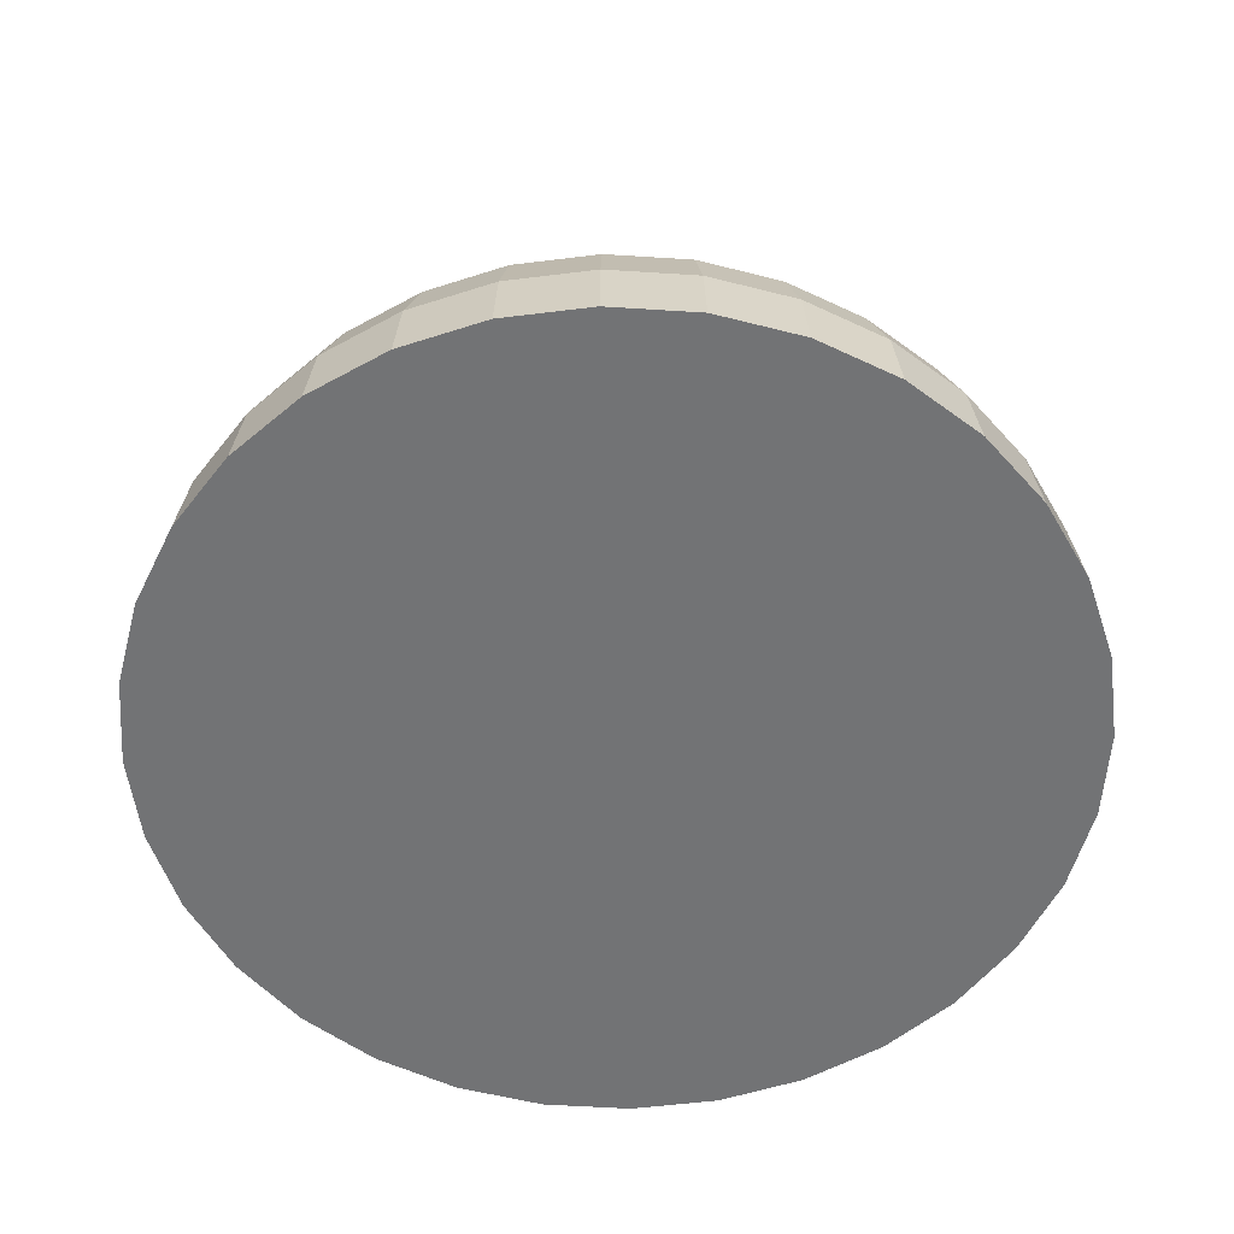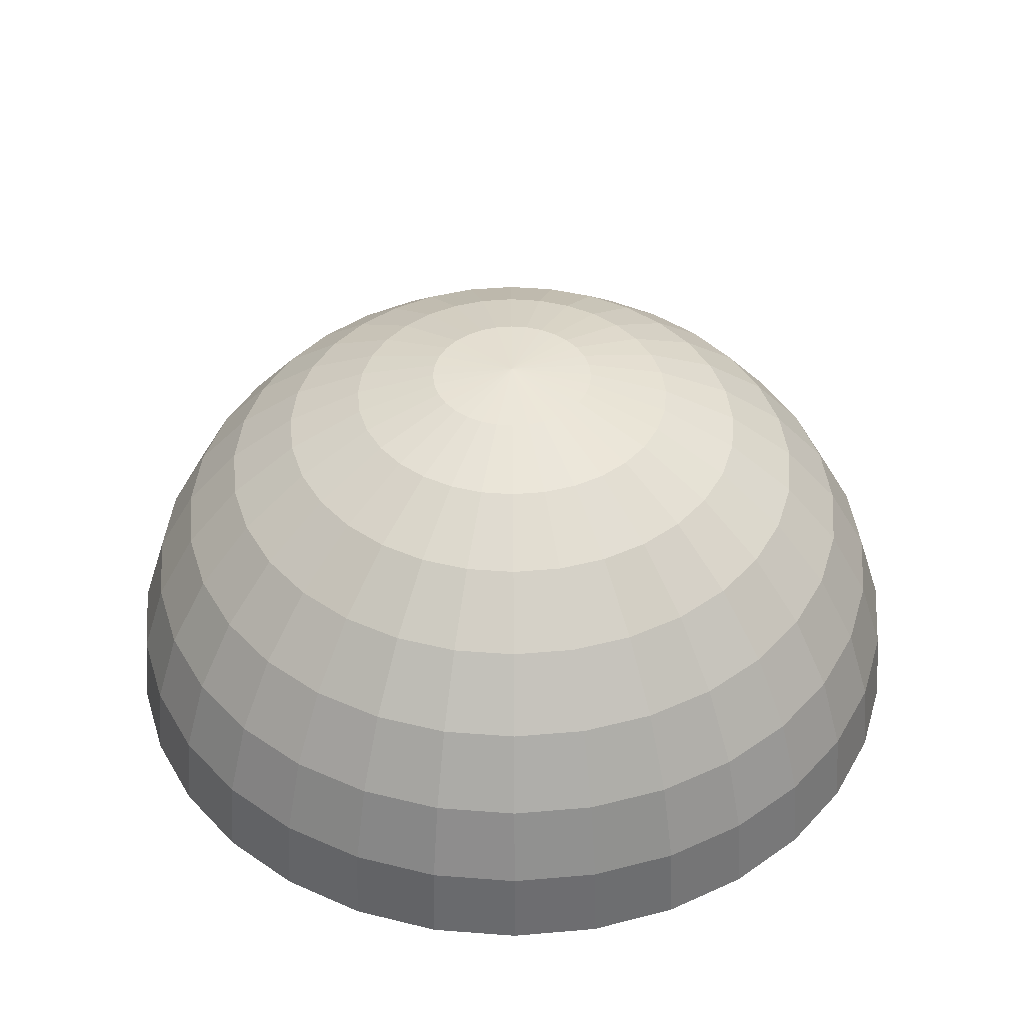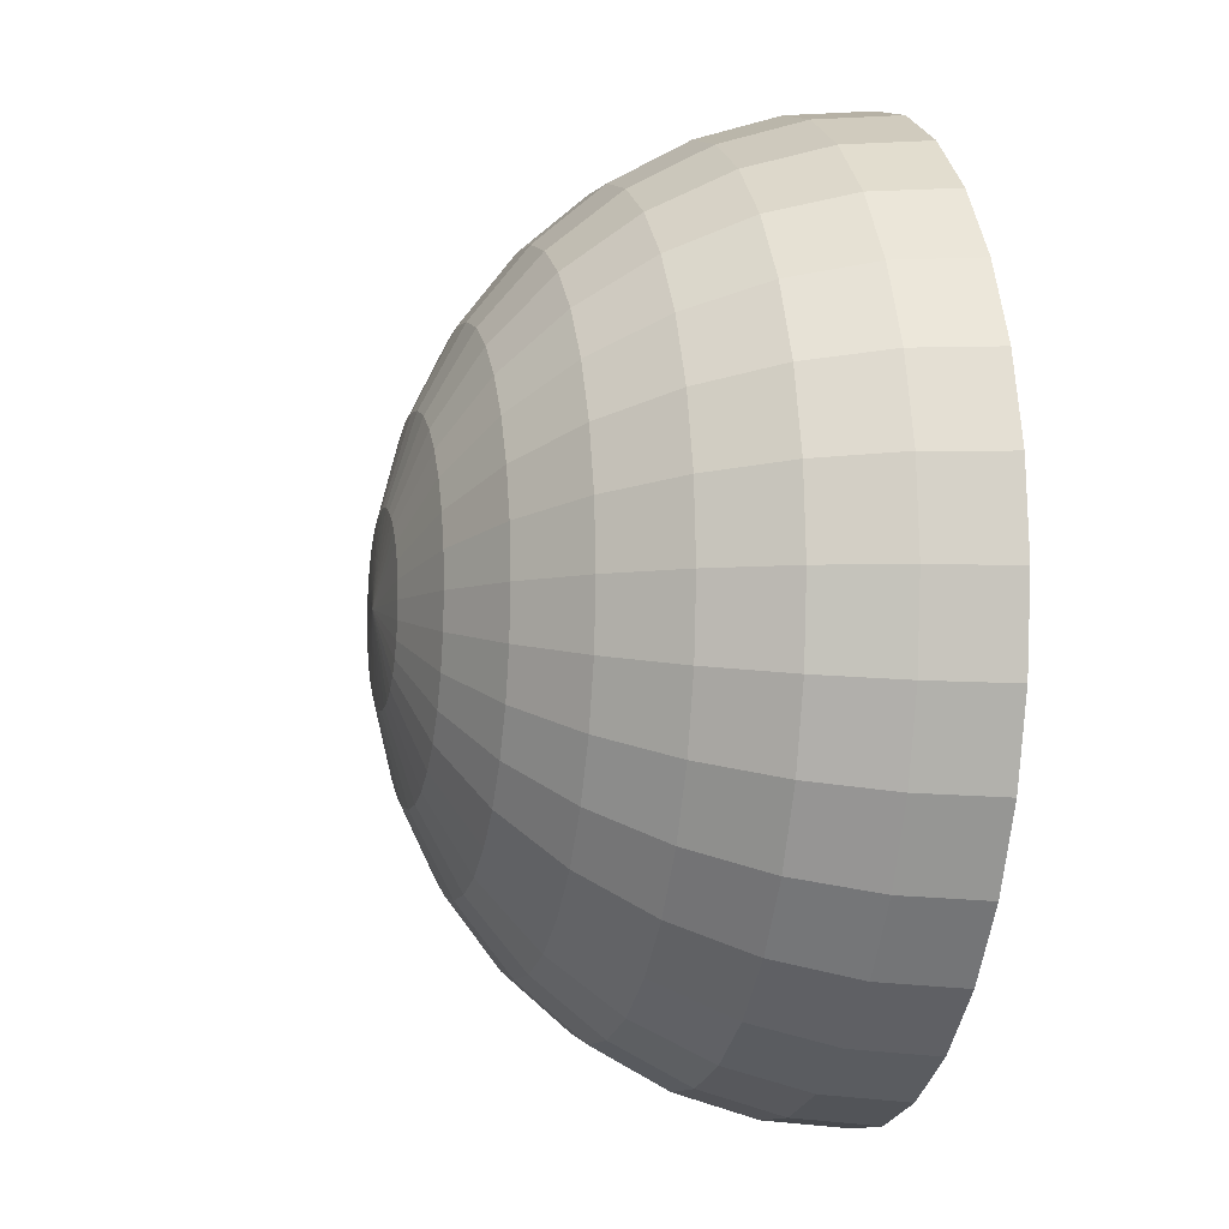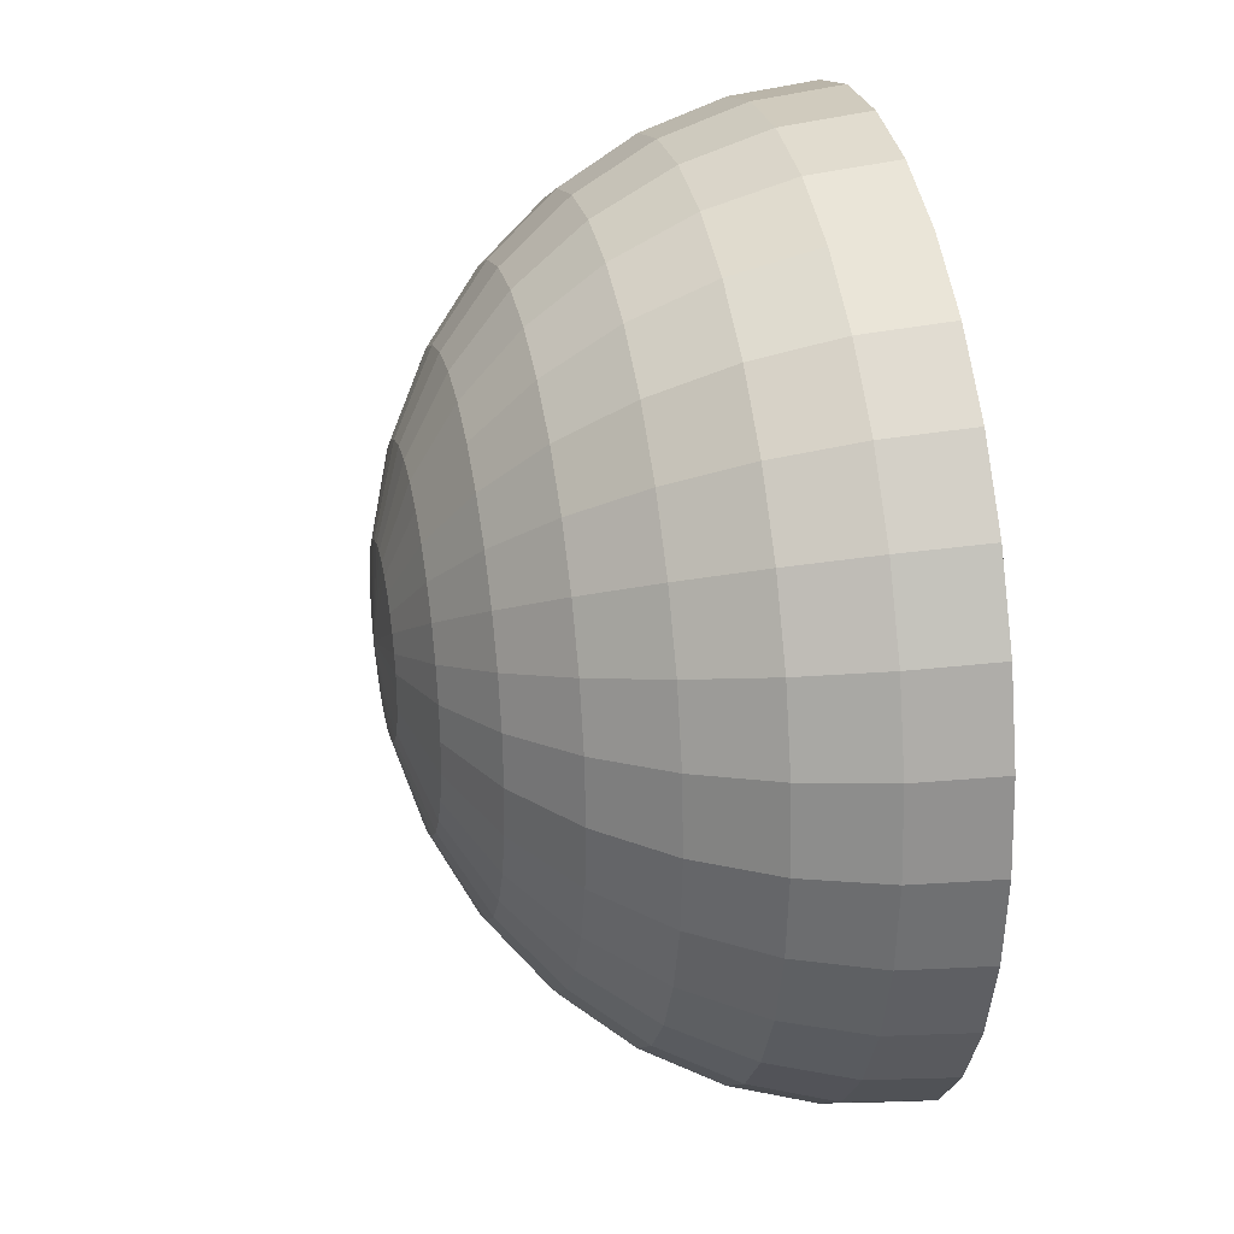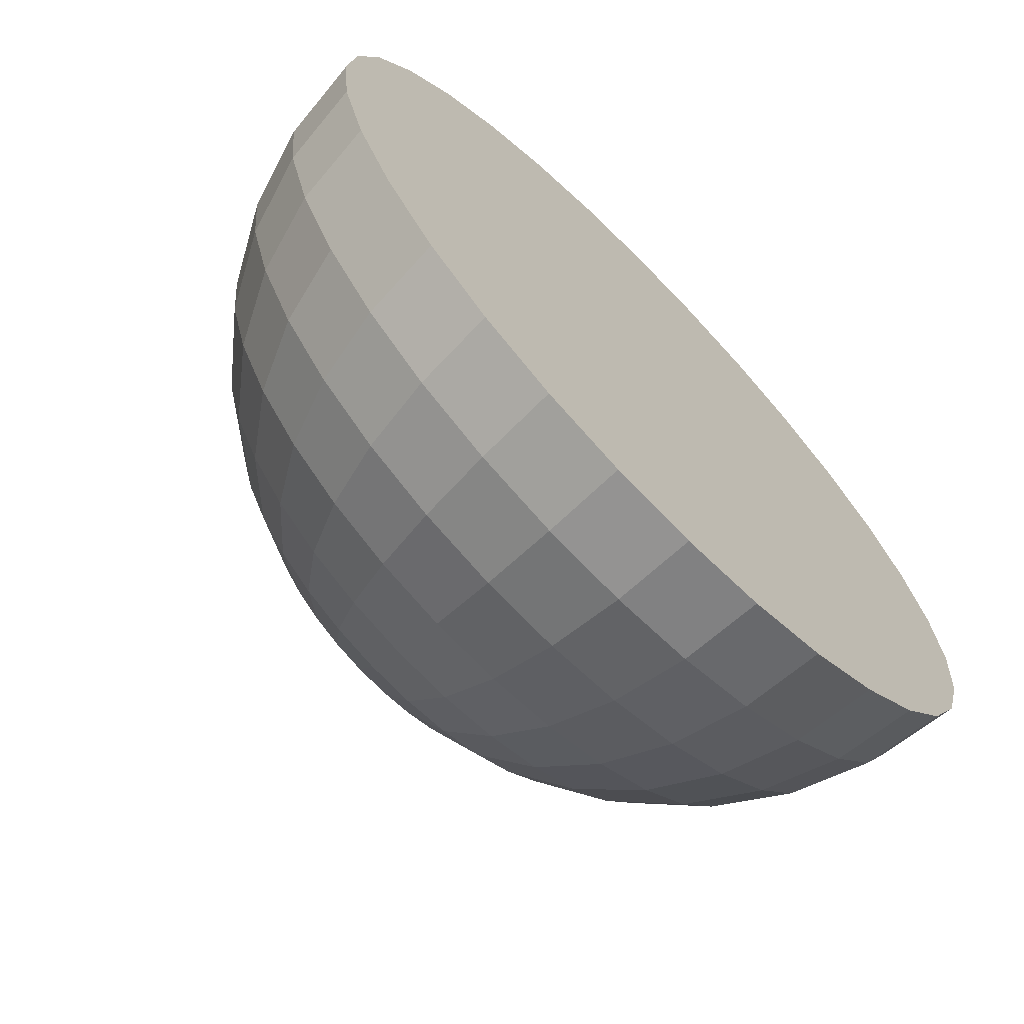
<metadata>
{"format":"obj","ext":"obj","renderer":"f3d","projection":"perspective","resolution":1024,"background":"white","views":[{"elev":-55.9,"azim":-20.7,"up":"+Y"},{"elev":42.2,"azim":100.9,"up":"+Y"},{"elev":-5.4,"azim":-103.1,"up":"+Z"},{"elev":29.9,"azim":-101.4,"up":"+Z"},{"elev":-68.5,"azim":-45.4,"up":"+Z"}]}
</metadata>
<code>
o Esfera.001
v -0.0555 -0.000293 0.01029
v -0.0555 0.001657 0.01009
v -0.0555 0.005262 0.008523
v -0.0555 0.006778 0.007216
v -0.0555 0.008021 0.005624
v -0.05345 -0.000293 0.01009
v -0.05348 0.001657 0.009893
v -0.0536 0.003533 0.009307
v -0.05379 0.005262 0.008355
v -0.05405 0.006778 0.007074
v -0.05436 0.008021 0.005512
v -0.05471 0.008945 0.003731
v -0.05509 0.009514 0.001798
v -0.05148 -0.000293 0.009493
v -0.05155 0.001657 0.009307
v -0.05178 0.003533 0.008755
v -0.05215 0.005262 0.007858
v -0.05265 0.006778 0.006651
v -0.05326 0.008021 0.00518
v -0.05396 0.008945 0.003502
v -0.05471 0.009514 0.001682
v -0.04966 -0.000293 0.008523
v -0.04977 0.001657 0.008355
v -0.0501 0.003533 0.007858
v -0.05064 0.005262 0.007051
v -0.05137 0.006778 0.005964
v -0.05225 0.008021 0.004641
v -0.05326 0.008945 0.003131
v -0.05436 0.009514 0.001492
v -0.04807 -0.000293 0.007216
v -0.04821 0.001657 0.007074
v -0.04863 0.003533 0.006651
v -0.04932 0.005262 0.005964
v -0.05024 0.006778 0.005041
v -0.05137 0.008021 0.003915
v -0.05265 0.008945 0.002631
v -0.05405 0.009514 0.001237
v -0.04676 -0.000293 0.005624
v -0.04693 0.001657 0.005512
v -0.04743 0.003533 0.00518
v -0.04823 0.005262 0.004641
v -0.04932 0.006778 0.003915
v -0.05064 0.008021 0.003031
v -0.05215 0.008945 0.002022
v -0.05379 0.009514 0.000927
v -0.04579 -0.000293 0.003808
v -0.04598 0.001657 0.003731
v -0.04653 0.003533 0.003502
v -0.04743 0.005262 0.003131
v -0.04863 0.006778 0.002631
v -0.0501 0.008021 0.002022
v -0.05178 0.008945 0.001327
v -0.0536 0.009514 0.000573
v -0.04519 -0.000293 0.001838
v -0.04539 0.001657 0.001798
v -0.04598 0.003533 0.001682
v -0.04693 0.005262 0.001492
v -0.04821 0.006778 0.001237
v -0.04977 0.008021 0.000927
v -0.05155 0.008945 0.000573
v -0.05348 0.009514 0.000188
v -0.04499 -0.000293 -0.000212
v -0.04519 0.001657 -0.000212
v -0.04579 0.003533 -0.000212
v -0.04676 0.005262 -0.000212
v -0.04807 0.006778 -0.000212
v -0.04966 0.008021 -0.000212
v -0.05148 0.008945 -0.000212
v -0.05345 0.009514 -0.000212
v -0.04519 -0.000293 -0.002261
v -0.04539 0.001657 -0.002222
v -0.04598 0.003533 -0.002105
v -0.04693 0.005262 -0.001916
v -0.04821 0.006778 -0.001661
v -0.04977 0.008021 -0.00135
v -0.05155 0.008945 -0.000996
v -0.05348 0.009514 -0.000611
v -0.04579 -0.000293 -0.004232
v -0.04598 0.001657 -0.004154
v -0.04653 0.003533 -0.003926
v -0.04743 0.005262 -0.003554
v -0.04863 0.006778 -0.003054
v -0.0501 0.008021 -0.002445
v -0.05178 0.008945 -0.00175
v -0.0536 0.009514 -0.000996
v -0.04676 -0.000293 -0.006048
v -0.04693 0.001657 -0.005936
v -0.04743 0.003533 -0.005603
v -0.04823 0.005262 -0.005064
v -0.04932 0.006778 -0.004338
v -0.05064 0.008021 -0.003454
v -0.05215 0.008945 -0.002445
v -0.05379 0.009514 -0.00135
v -0.04807 -0.000293 -0.00764
v -0.04821 0.001657 -0.007497
v -0.04863 0.003533 -0.007074
v -0.04932 0.005262 -0.006388
v -0.05024 0.006778 -0.005464
v -0.05137 0.008021 -0.004338
v -0.05265 0.008945 -0.003054
v -0.05405 0.009514 -0.001661
v -0.04966 -0.000293 -0.008946
v -0.04977 0.001657 -0.008778
v -0.0501 0.003533 -0.008281
v -0.05064 0.005262 -0.007474
v -0.05137 0.006778 -0.006388
v -0.05225 0.008021 -0.005064
v -0.05326 0.008945 -0.003554
v -0.05436 0.009514 -0.001916
v -0.05148 -0.000293 -0.009917
v -0.05155 0.001657 -0.00973
v -0.05178 0.003533 -0.009178
v -0.05215 0.005262 -0.008281
v -0.05265 0.006778 -0.007074
v -0.05326 0.008021 -0.005603
v -0.05396 0.008945 -0.003926
v -0.05471 0.009514 -0.002105
v -0.05345 -0.000293 -0.01051
v -0.05348 0.001657 -0.01032
v -0.0536 0.003533 -0.00973
v -0.05379 0.005262 -0.008778
v -0.05405 0.006778 -0.007497
v -0.05436 0.008021 -0.005936
v -0.05471 0.008945 -0.004154
v -0.05509 0.009514 -0.002222
v -0.0555 0.009707 -0.000212
v -0.0555 -0.000293 -0.01072
v -0.0555 0.001657 -0.01051
v -0.0555 0.003533 -0.009917
v -0.0555 0.005262 -0.008946
v -0.0555 0.006778 -0.00764
v -0.0555 0.008021 -0.006048
v -0.0555 0.008945 -0.004232
v -0.0555 0.009514 -0.002261
v -0.05754 -0.000293 -0.01051
v -0.0575 0.001657 -0.01032
v -0.05739 0.003533 -0.00973
v -0.0572 0.005262 -0.008778
v -0.05694 0.006778 -0.007497
v -0.05663 0.008021 -0.005936
v -0.05628 0.008945 -0.004154
v -0.0559 0.009514 -0.002222
v -0.05951 -0.000293 -0.009917
v -0.05944 0.001657 -0.00973
v -0.05921 0.003533 -0.009178
v -0.05884 0.005262 -0.008281
v -0.05834 0.006778 -0.007074
v -0.05773 0.008021 -0.005603
v -0.05703 0.008945 -0.003926
v -0.05628 0.009514 -0.002105
v -0.06133 -0.000293 -0.008946
v -0.06122 0.001657 -0.008778
v -0.06089 0.003533 -0.008281
v -0.06035 0.005262 -0.007474
v -0.05962 0.006778 -0.006388
v -0.05874 0.008021 -0.005064
v -0.05773 0.008945 -0.003554
v -0.05663 0.009514 -0.001916
v -0.06292 -0.000293 -0.00764
v -0.06278 0.001657 -0.007497
v -0.06236 0.003533 -0.007074
v -0.06167 0.005262 -0.006388
v -0.06075 0.006778 -0.005464
v -0.05962 0.008021 -0.004338
v -0.05834 0.008945 -0.003054
v -0.05694 0.009514 -0.001661
v -0.06423 -0.000293 -0.006048
v -0.06406 0.001657 -0.005936
v -0.06356 0.003533 -0.005603
v -0.06276 0.005262 -0.005064
v -0.06167 0.006778 -0.004338
v -0.06035 0.008021 -0.003454
v -0.05884 0.008945 -0.002445
v -0.0572 0.009514 -0.00135
v -0.0652 -0.000293 -0.004232
v -0.06501 0.001657 -0.004154
v -0.06446 0.003533 -0.003926
v -0.06356 0.005262 -0.003554
v -0.06236 0.006778 -0.003054
v -0.06089 0.008021 -0.002445
v -0.05921 0.008945 -0.00175
v -0.05739 0.009514 -0.000996
v -0.0658 -0.000293 -0.002261
v -0.0656 0.001657 -0.002222
v -0.06501 0.003533 -0.002105
v -0.06406 0.005262 -0.001916
v -0.06278 0.006778 -0.001661
v -0.06122 0.008021 -0.00135
v -0.05944 0.008945 -0.000996
v -0.0575 0.009514 -0.000611
v -0.066 -0.000293 -0.000212
v -0.0658 0.001657 -0.000212
v -0.0652 0.003533 -0.000212
v -0.06423 0.005262 -0.000212
v -0.06292 0.006778 -0.000212
v -0.06133 0.008021 -0.000212
v -0.05951 0.008945 -0.000212
v -0.05754 0.009514 -0.000212
v -0.0658 -0.000293 0.001838
v -0.0656 0.001657 0.001798
v -0.06501 0.003533 0.001682
v -0.06406 0.005262 0.001492
v -0.06278 0.006778 0.001237
v -0.06122 0.008021 0.000927
v -0.05944 0.008945 0.000573
v -0.0575 0.009514 0.000188
v -0.0652 -0.000293 0.003808
v -0.06501 0.001657 0.003731
v -0.06446 0.003533 0.003502
v -0.06356 0.005262 0.003131
v -0.06236 0.006778 0.002631
v -0.06089 0.008021 0.002022
v -0.05921 0.008945 0.001327
v -0.05739 0.009514 0.000573
v -0.06423 -0.000293 0.005624
v -0.06406 0.001657 0.005512
v -0.06356 0.003533 0.00518
v -0.06276 0.005262 0.004641
v -0.06167 0.006778 0.003915
v -0.06035 0.008021 0.003031
v -0.05884 0.008945 0.002022
v -0.0572 0.009514 0.000927
v -0.06292 -0.000293 0.007216
v -0.06278 0.001657 0.007074
v -0.06236 0.003533 0.006651
v -0.06167 0.005262 0.005964
v -0.06075 0.006778 0.005041
v -0.05962 0.008021 0.003915
v -0.05834 0.008945 0.002631
v -0.05694 0.009514 0.001237
v -0.06133 -0.000293 0.008523
v -0.06122 0.001657 0.008355
v -0.06089 0.003533 0.007858
v -0.06035 0.005262 0.007051
v -0.05962 0.006778 0.005964
v -0.05874 0.008021 0.004641
v -0.05773 0.008945 0.003131
v -0.05663 0.009514 0.001492
v -0.05951 -0.000293 0.009493
v -0.05944 0.001657 0.009307
v -0.05921 0.003533 0.008755
v -0.05884 0.005262 0.007858
v -0.05834 0.006778 0.006651
v -0.05773 0.008021 0.00518
v -0.05703 0.008945 0.003502
v -0.05628 0.009514 0.001682
v -0.05754 -0.000293 0.01009
v -0.0575 0.001657 0.009893
v -0.05739 0.003533 0.009307
v -0.0572 0.005262 0.008355
v -0.05694 0.006778 0.007074
v -0.05663 0.008021 0.005512
v -0.05628 0.008945 0.003731
v -0.0559 0.009514 0.001798
v -0.0555 0.003533 0.009493
v -0.0555 0.008945 0.003808
v -0.0555 0.009514 0.001838
f 3 255 8 9
f 4 3 9 10
f 5 4 10 11
f 256 5 11 12
f 257 256 12 13
f 126 257 13
f 2 1 6 7
f 255 2 7 8
f 8 7 15 16
f 9 8 16 17
f 10 9 17 18
f 11 10 18 19
f 12 11 19 20
f 13 12 20 21
f 126 13 21
f 7 6 14 15
f 20 19 27 28
f 21 20 28 29
f 126 21 29
f 15 14 22 23
f 16 15 23 24
f 17 16 24 25
f 18 17 25 26
f 19 18 26 27
f 24 23 31 32
f 25 24 32 33
f 26 25 33 34
f 27 26 34 35
f 28 27 35 36
f 29 28 36 37
f 126 29 37
f 23 22 30 31
f 36 35 43 44
f 37 36 44 45
f 126 37 45
f 31 30 38 39
f 32 31 39 40
f 33 32 40 41
f 34 33 41 42
f 35 34 42 43
f 41 40 48 49
f 42 41 49 50
f 43 42 50 51
f 44 43 51 52
f 45 44 52 53
f 126 45 53
f 39 38 46 47
f 40 39 47 48
f 53 52 60 61
f 126 53 61
f 47 46 54 55
f 48 47 55 56
f 49 48 56 57
f 50 49 57 58
f 51 50 58 59
f 52 51 59 60
f 58 57 65 66
f 59 58 66 67
f 60 59 67 68
f 61 60 68 69
f 126 61 69
f 55 54 62 63
f 56 55 63 64
f 57 56 64 65
f 126 69 77
f 63 62 70 71
f 64 63 71 72
f 65 64 72 73
f 66 65 73 74
f 67 66 74 75
f 68 67 75 76
f 69 68 76 77
f 74 73 81 82
f 75 74 82 83
f 76 75 83 84
f 77 76 84 85
f 126 77 85
f 71 70 78 79
f 72 71 79 80
f 73 72 80 81
f 126 85 93
f 79 78 86 87
f 80 79 87 88
f 81 80 88 89
f 82 81 89 90
f 83 82 90 91
f 84 83 91 92
f 85 84 92 93
f 91 90 98 99
f 92 91 99 100
f 93 92 100 101
f 126 93 101
f 87 86 94 95
f 88 87 95 96
f 89 88 96 97
f 90 89 97 98
f 95 94 102 103
f 96 95 103 104
f 97 96 104 105
f 98 97 105 106
f 99 98 106 107
f 100 99 107 108
f 101 100 108 109
f 126 101 109
f 107 106 114 115
f 108 107 115 116
f 109 108 116 117
f 126 109 117
f 103 102 110 111
f 104 103 111 112
f 105 104 112 113
f 106 105 113 114
f 112 111 119 120
f 113 112 120 121
f 114 113 121 122
f 115 114 122 123
f 116 115 123 124
f 117 116 124 125
f 126 117 125
f 111 110 118 119
f 124 123 132 133
f 125 124 133 134
f 126 125 134
f 119 118 127 128
f 120 119 128 129
f 121 120 129 130
f 122 121 130 131
f 123 122 131 132
f 130 129 137 138
f 131 130 138 139
f 132 131 139 140
f 133 132 140 141
f 134 133 141 142
f 126 134 142
f 128 127 135 136
f 129 128 136 137
f 142 141 149 150
f 126 142 150
f 136 135 143 144
f 137 136 144 145
f 138 137 145 146
f 139 138 146 147
f 140 139 147 148
f 141 140 148 149
f 146 145 153 154
f 147 146 154 155
f 148 147 155 156
f 149 148 156 157
f 150 149 157 158
f 126 150 158
f 144 143 151 152
f 145 144 152 153
f 158 157 165 166
f 126 158 166
f 152 151 159 160
f 153 152 160 161
f 154 153 161 162
f 155 154 162 163
f 156 155 163 164
f 157 156 164 165
f 163 162 170 171
f 164 163 171 172
f 165 164 172 173
f 166 165 173 174
f 126 166 174
f 160 159 167 168
f 161 160 168 169
f 162 161 169 170
f 126 174 182
f 168 167 175 176
f 169 168 176 177
f 170 169 177 178
f 171 170 178 179
f 172 171 179 180
f 173 172 180 181
f 174 173 181 182
f 179 178 186 187
f 180 179 187 188
f 181 180 188 189
f 182 181 189 190
f 126 182 190
f 176 175 183 184
f 177 176 184 185
f 178 177 185 186
f 126 190 198
f 184 183 191 192
f 185 184 192 193
f 186 185 193 194
f 187 186 194 195
f 188 187 195 196
f 189 188 196 197
f 190 189 197 198
f 196 195 203 204
f 197 196 204 205
f 198 197 205 206
f 126 198 206
f 192 191 199 200
f 193 192 200 201
f 194 193 201 202
f 195 194 202 203
f 201 200 208 209
f 202 201 209 210
f 203 202 210 211
f 204 203 211 212
f 205 204 212 213
f 206 205 213 214
f 126 206 214
f 200 199 207 208
f 213 212 220 221
f 214 213 221 222
f 126 214 222
f 208 207 215 216
f 209 208 216 217
f 210 209 217 218
f 211 210 218 219
f 212 211 219 220
f 217 216 224 225
f 218 217 225 226
f 219 218 226 227
f 220 219 227 228
f 221 220 228 229
f 222 221 229 230
f 126 222 230
f 216 215 223 224
f 229 228 236 237
f 230 229 237 238
f 126 230 238
f 224 223 231 232
f 225 224 232 233
f 226 225 233 234
f 227 226 234 235
f 228 227 235 236
f 234 233 241 242
f 235 234 242 243
f 236 235 243 244
f 237 236 244 245
f 238 237 245 246
f 126 238 246
f 232 231 239 240
f 233 232 240 241
f 246 245 253 254
f 126 246 254
f 240 239 247 248
f 241 240 248 249
f 242 241 249 250
f 243 242 250 251
f 244 243 251 252
f 245 244 252 253
f 250 249 255 3
f 251 250 3 4
f 252 251 4 5
f 253 252 5 256
f 254 253 256 257
f 126 254 257
f 248 247 1 2
f 249 248 2 255
f 6 1 247
f 14 6 247
f 191 54 46
f 247 239 231
f 247 231 223
f 22 247 30
f 247 223 215
f 30 247 38
f 38 247 215
f 46 38 215
f 46 215 207
f 46 207 199
f 199 191 46
f 175 70 62
f 62 54 191
f 62 191 183
f 183 175 62
f 94 78 167
f 175 167 70
f 118 110 143
f 159 94 167
f 167 78 70
f 86 78 94
f 94 159 151
f 102 94 151
f 102 151 143
f 110 102 143
f 135 118 143
f 118 135 127
f 22 14 247

</code>
